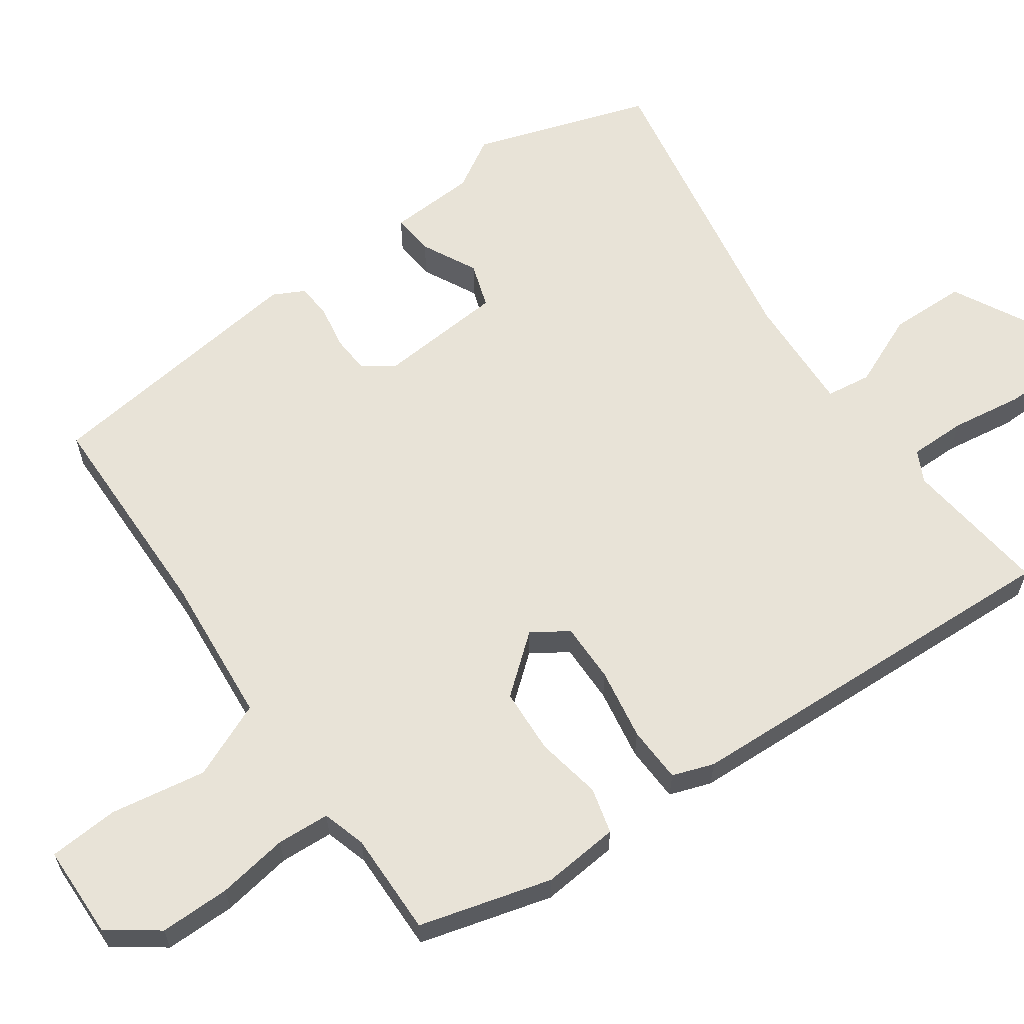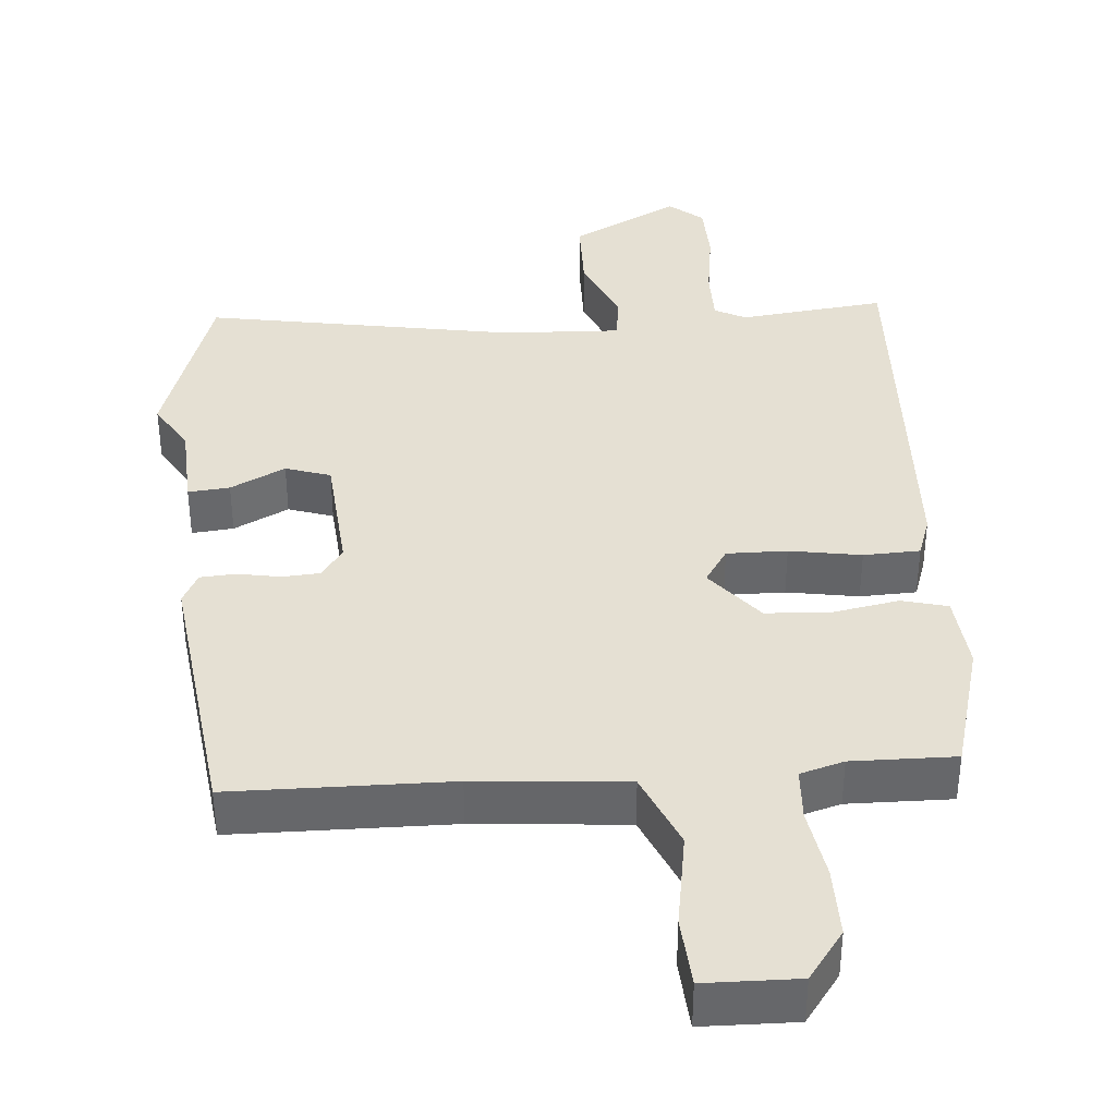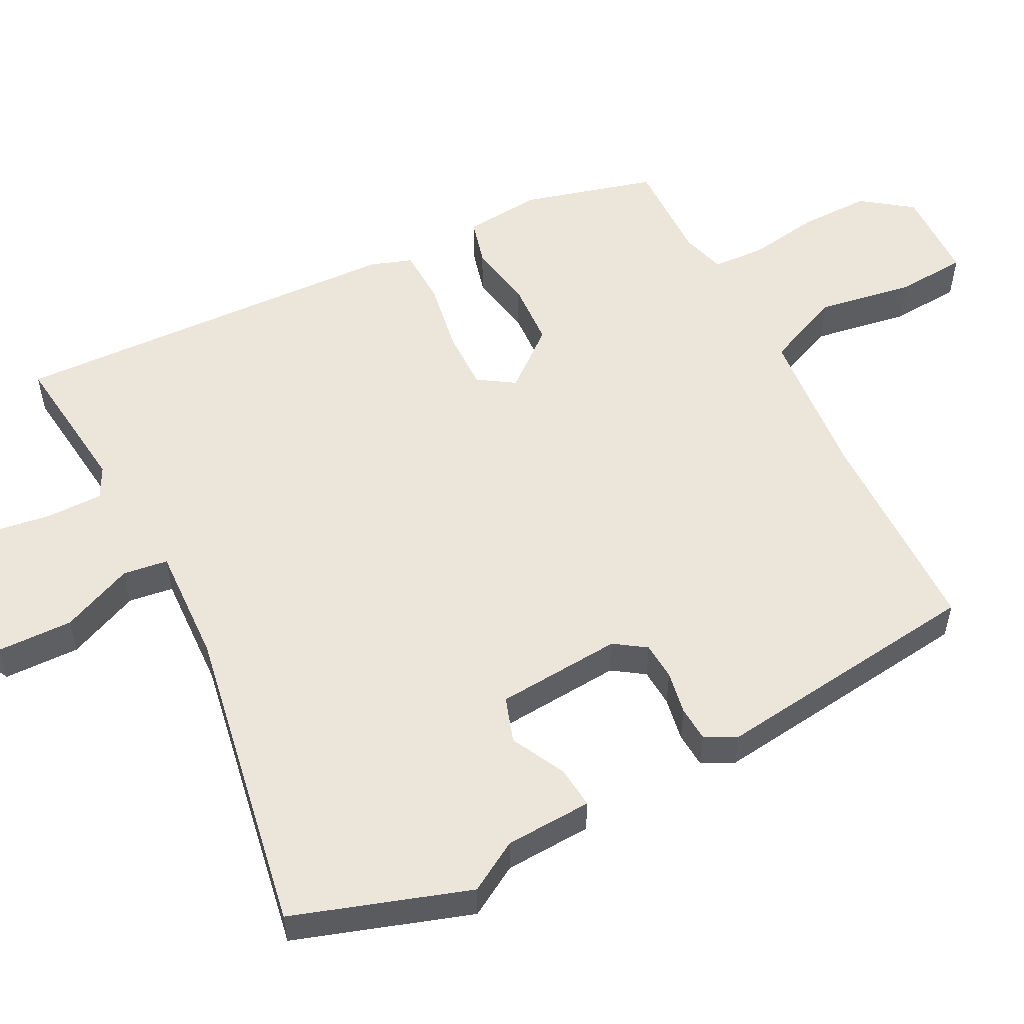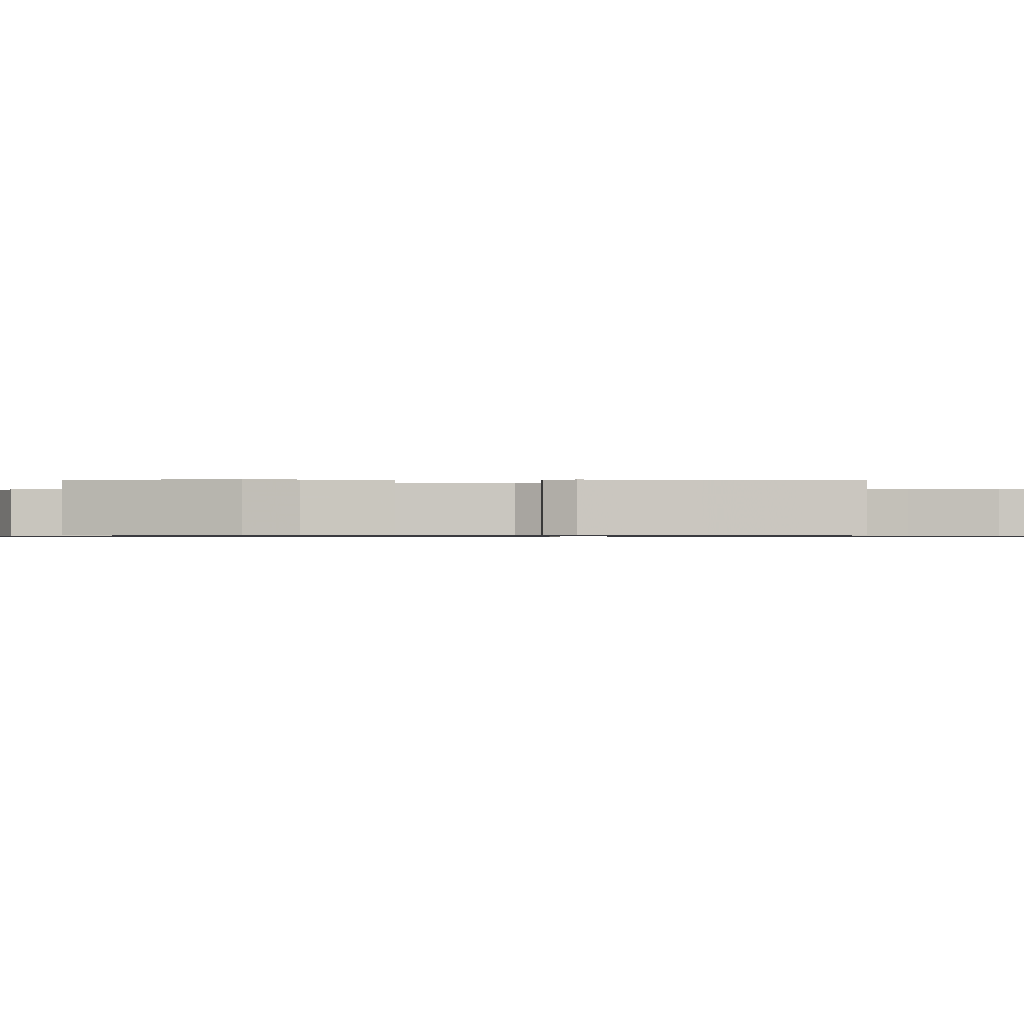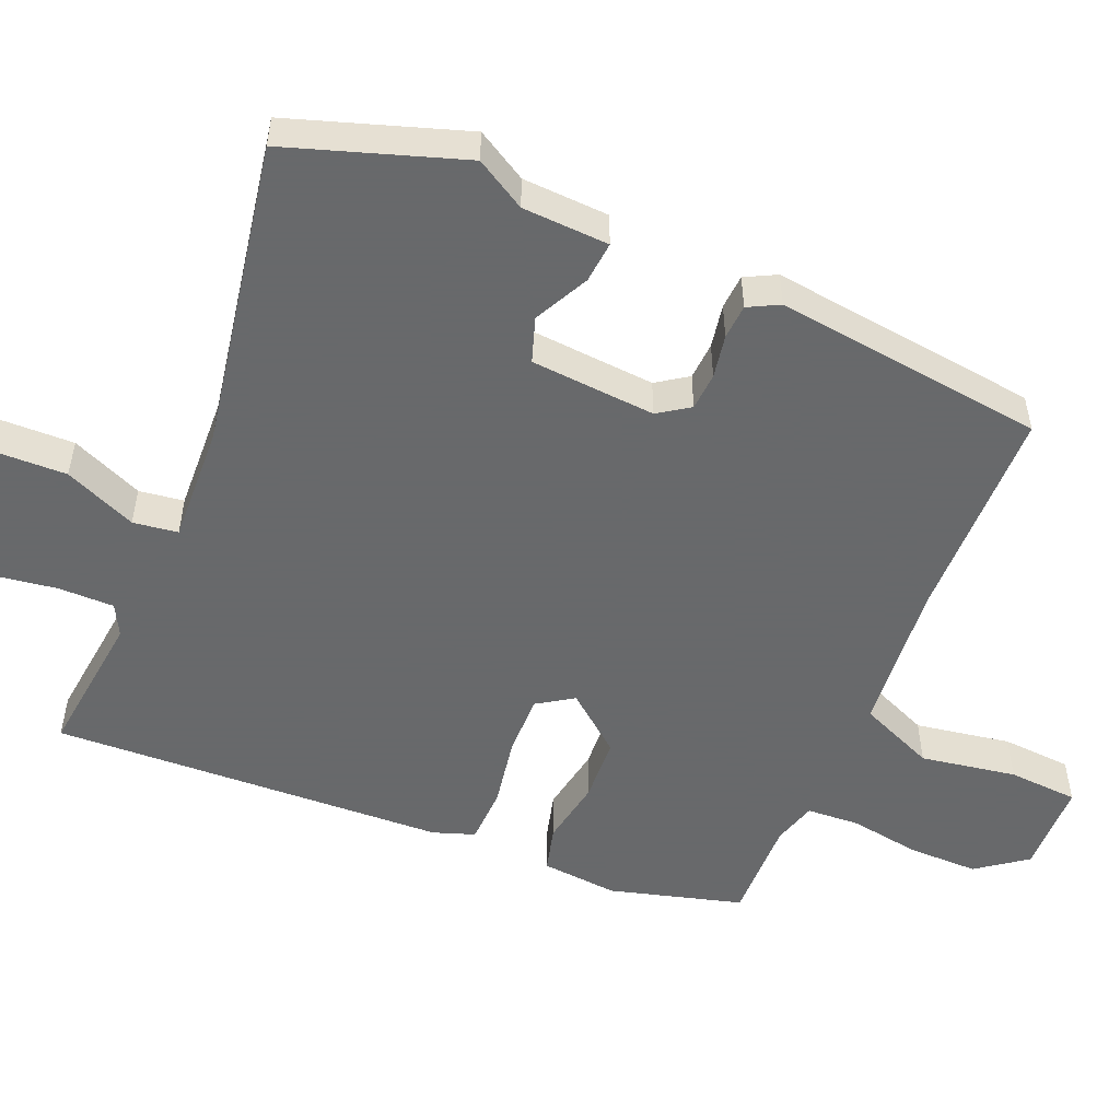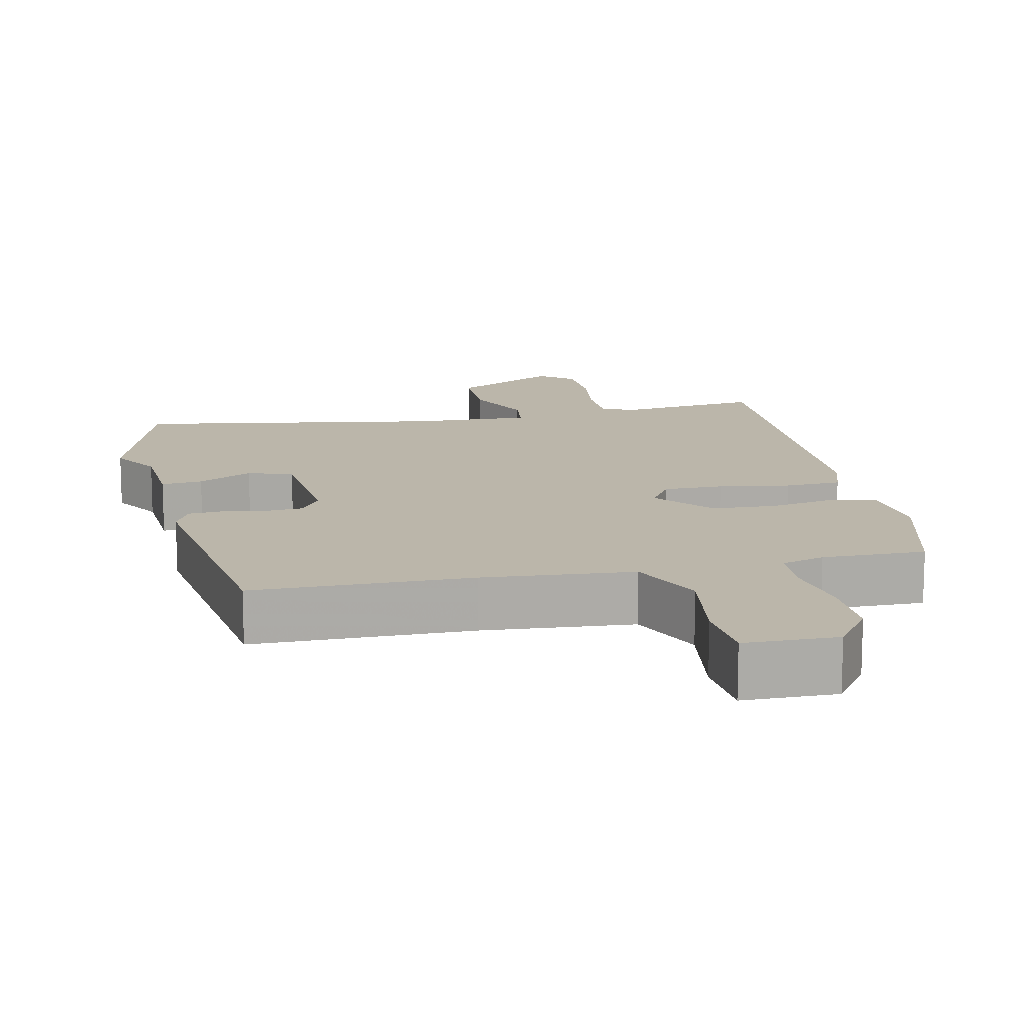
<metadata>
{"format":"obj","ext":"obj","renderer":"f3d","projection":"perspective","resolution":1024,"background":"white","views":[{"elev":62.0,"azim":53.3,"up":"+Y"},{"elev":38.1,"azim":-6.0,"up":"+Y"},{"elev":54.5,"azim":-118.6,"up":"+Y"},{"elev":-0.7,"azim":-90.4,"up":"+Y"},{"elev":-52.6,"azim":-114.1,"up":"+Y"},{"elev":13.9,"azim":-14.2,"up":"+Y"}]}
</metadata>
<code>
v 0.497 0.07 -0.499
v 0.297 0.07 -0.481
v 0.255 0.07 -0.504
v 0.257 0.07 -0.581
v 0.274 0.07 -0.679
v 0.274 0.07 -0.765
v 0.229 0.07 -0.805
v 0.079 0.07 -0.731
v 0.074 0.07 -0.627
v 0.114 0.07 -0.527
v 0.104 0.07 -0.466
v -0.057 0.07 -0.477
v -0.478 0.07 -0.562
v -0.563 0.07 -0.324
v -0.524 0.07 -0.254
v -0.521 0.07 -0.135
v -0.464 0.07 -0.139
v -0.388 0.07 -0.175
v -0.327 0.07 -0.153
v -0.318 0.07 0.019
v -0.348 0.07 0.061
v -0.4 0.07 0.063
v -0.459 0.07 0.051
v -0.507 0.07 0.053
v -0.53 0.07 0.095
v -0.493 0.07 0.467
v -0.195 0.07 0.479
v 0.011 0.07 0.502
v 0.053 0.07 0.607
v 0.028 0.07 0.737
v 0.032 0.07 0.833
v 0.159 0.07 0.839
v 0.21 0.07 0.773
v 0.212 0.07 0.677
v 0.199 0.07 0.58
v 0.205 0.07 0.508
v 0.265 0.07 0.492
v 0.406 0.07 0.498
v 0.46 0.07 0.319
v 0.453 0.07 0.214
v 0.391 0.07 0.196
v 0.301 0.07 0.21
v 0.212 0.07 0.203
v 0.15 0.07 0.123
v 0.183 0.07 0.075
v 0.265 0.07 0.078
v 0.362 0.07 0.097
v 0.439 0.07 0.096
v 0.46 0.07 0.04
v 0.497 0 -0.499
v 0.297 0 -0.481
v 0.255 0 -0.504
v 0.257 0 -0.581
v 0.274 0 -0.679
v 0.274 0 -0.765
v 0.229 0 -0.805
v 0.079 0 -0.731
v 0.074 0 -0.627
v 0.114 0 -0.527
v 0.104 0 -0.466
v -0.057 0 -0.477
v -0.478 0 -0.562
v -0.563 0 -0.324
v -0.524 0 -0.254
v -0.521 0 -0.135
v -0.464 0 -0.139
v -0.388 0 -0.175
v -0.327 0 -0.153
v -0.318 0 0.019
v -0.348 0 0.061
v -0.4 0 0.063
v -0.459 0 0.051
v -0.507 0 0.053
v -0.53 0 0.095
v -0.493 0 0.467
v -0.195 0 0.479
v 0.011 0 0.502
v 0.053 0 0.607
v 0.028 0 0.737
v 0.032 0 0.833
v 0.159 0 0.839
v 0.21 0 0.773
v 0.212 0 0.677
v 0.199 0 0.58
v 0.205 0 0.508
v 0.265 0 0.492
v 0.406 0 0.498
v 0.46 0 0.319
v 0.453 0 0.214
v 0.391 0 0.196
v 0.301 0 0.21
v 0.212 0 0.203
v 0.15 0 0.123
v 0.183 0 0.075
v 0.265 0 0.078
v 0.362 0 0.097
v 0.439 0 0.096
v 0.46 0 0.04
f 46 47 48 49
f 45 46 49 1
f 44 45 1 2
f 39 40 41 42
f 37 38 39 42
f 36 37 42 43
f 35 36 43 44
f 33 34 35
f 32 33 35 44
f 29 30 31 32
f 28 29 32 44
f 24 25 26 27
f 22 23 24 27
f 21 22 27 28
f 20 21 28 44
f 15 16 17 18
f 15 18 19
f 12 13 14 15
f 11 12 15 19
f 7 8 9 10
f 7 10 11
f 4 5 6 7
f 3 4 7 11
f 11 19 20 44
f 2 3 11 44
f 98 97 96 95
f 50 98 95 94
f 51 50 94 93
f 91 90 89 88
f 91 88 87 86
f 92 91 86 85
f 93 92 85 84
f 84 83 82
f 93 84 82 81
f 81 80 79 78
f 93 81 78 77
f 76 75 74 73
f 76 73 72 71
f 77 76 71 70
f 93 77 70 69
f 67 66 65 64
f 68 67 64
f 64 63 62 61
f 68 64 61 60
f 59 58 57 56
f 60 59 56
f 56 55 54 53
f 60 56 53 52
f 93 69 68 60
f 93 60 52 51
f 1 50 51 2
f 2 51 52 3
f 3 52 53 4
f 4 53 54 5
f 5 54 55 6
f 6 55 56 7
f 7 56 57 8
f 8 57 58 9
f 9 58 59 10
f 10 59 60 11
f 11 60 61 12
f 12 61 62 13
f 13 62 63 14
f 14 63 64 15
f 15 64 65 16
f 16 65 66 17
f 17 66 67 18
f 18 67 68 19
f 19 68 69 20
f 20 69 70 21
f 21 70 71 22
f 22 71 72 23
f 23 72 73 24
f 24 73 74 25
f 25 74 75 26
f 26 75 76 27
f 27 76 77 28
f 28 77 78 29
f 29 78 79 30
f 30 79 80 31
f 31 80 81 32
f 32 81 82 33
f 33 82 83 34
f 34 83 84 35
f 35 84 85 36
f 36 85 86 37
f 37 86 87 38
f 38 87 88 39
f 39 88 89 40
f 40 89 90 41
f 41 90 91 42
f 42 91 92 43
f 43 92 93 44
f 44 93 94 45
f 45 94 95 46
f 46 95 96 47
f 47 96 97 48
f 48 97 98 49
f 49 98 50 1

</code>
